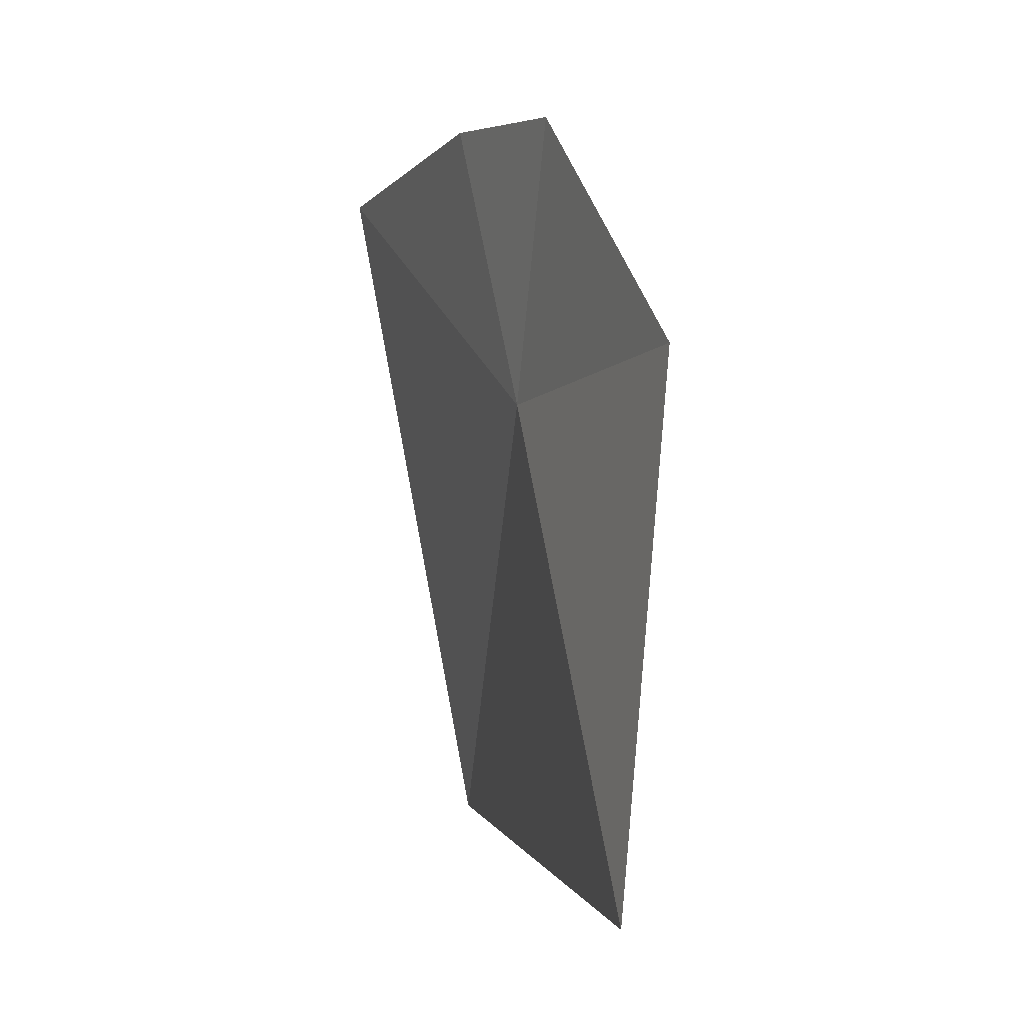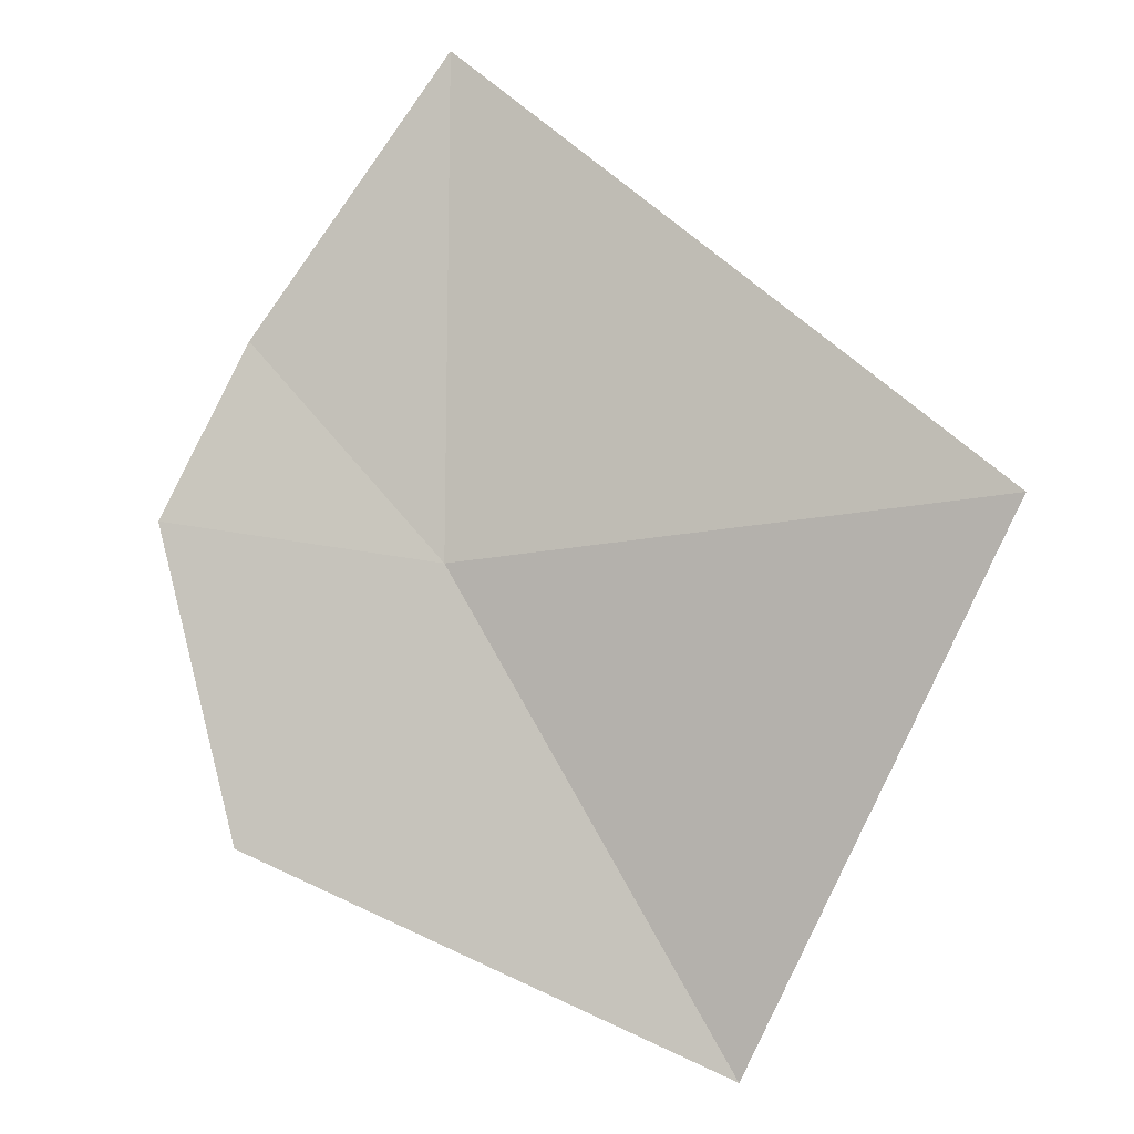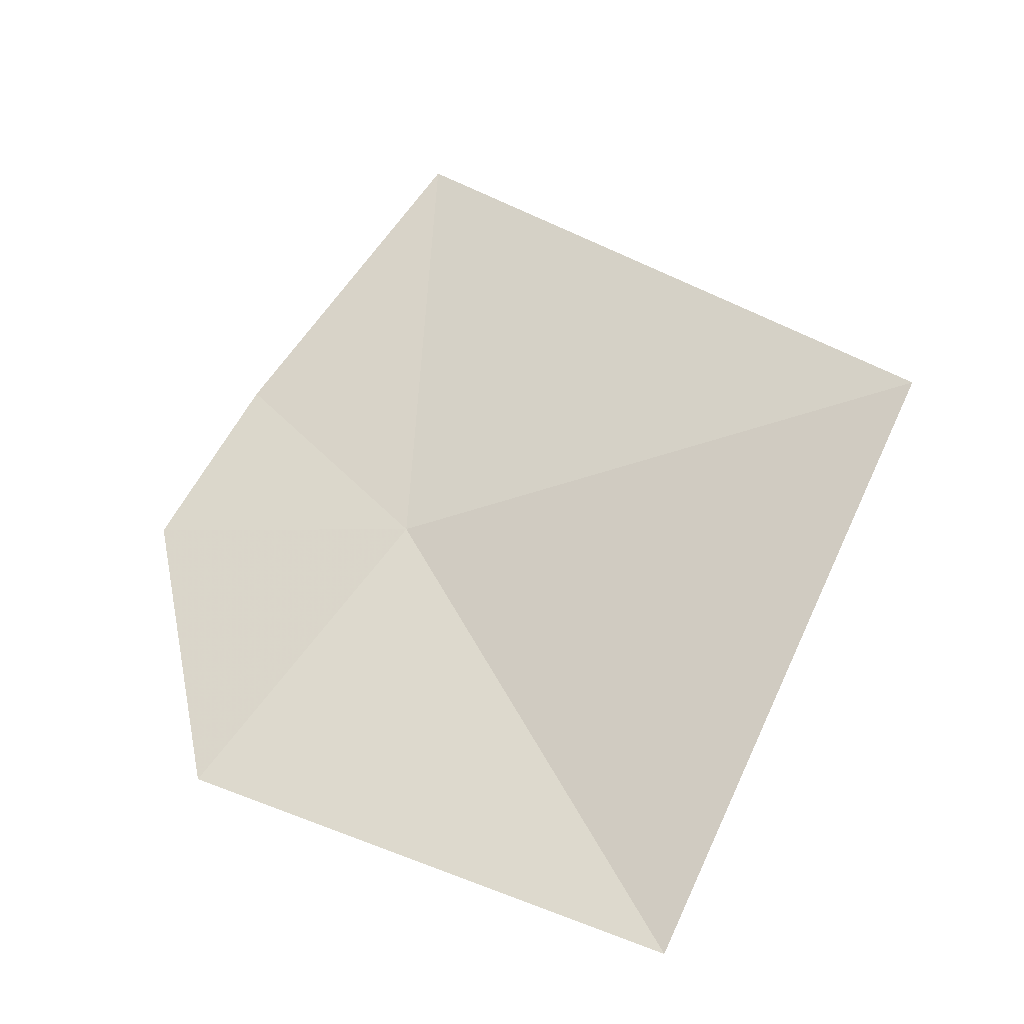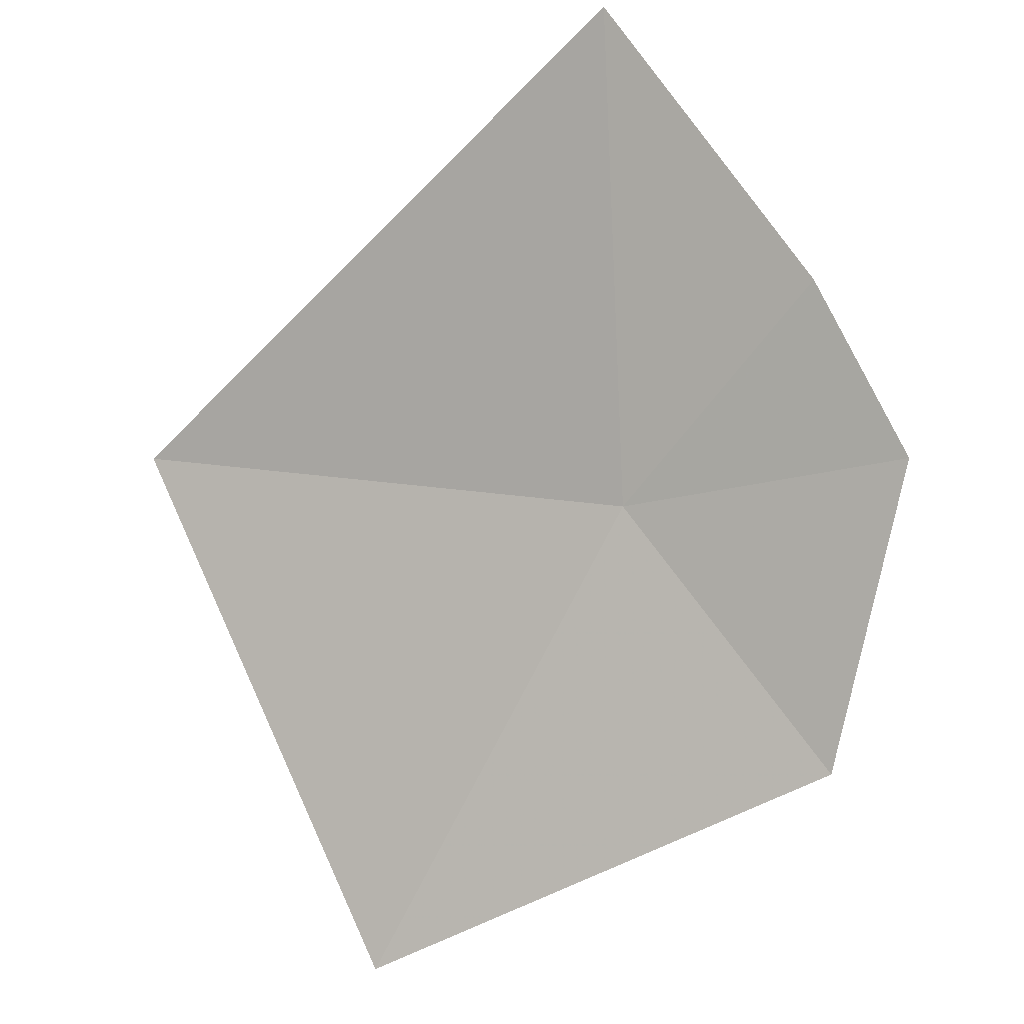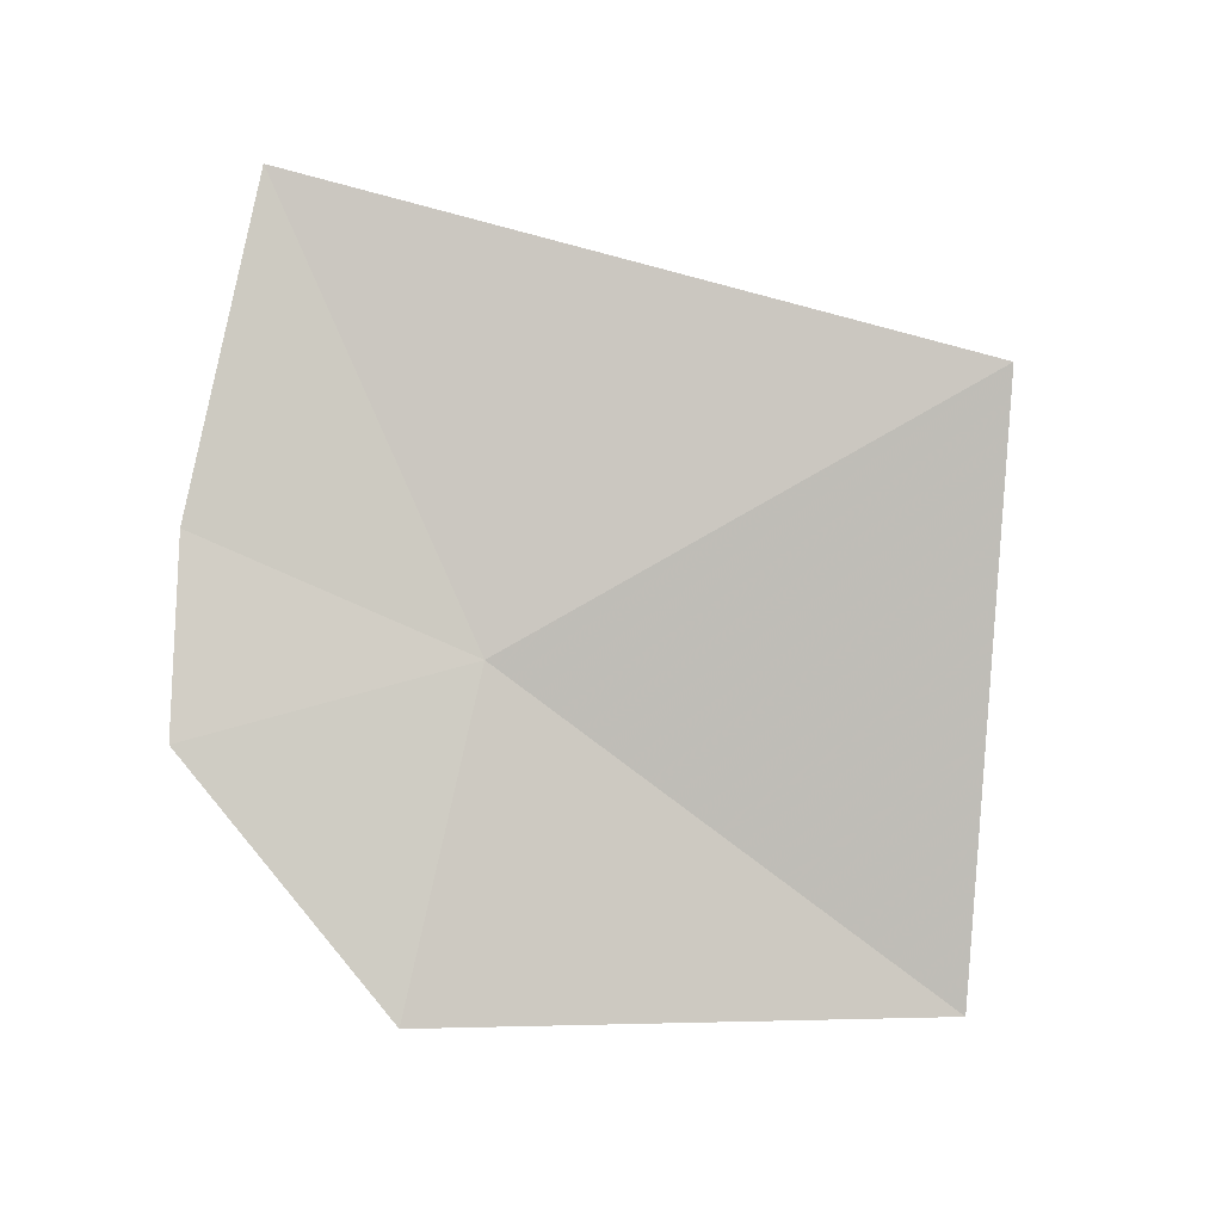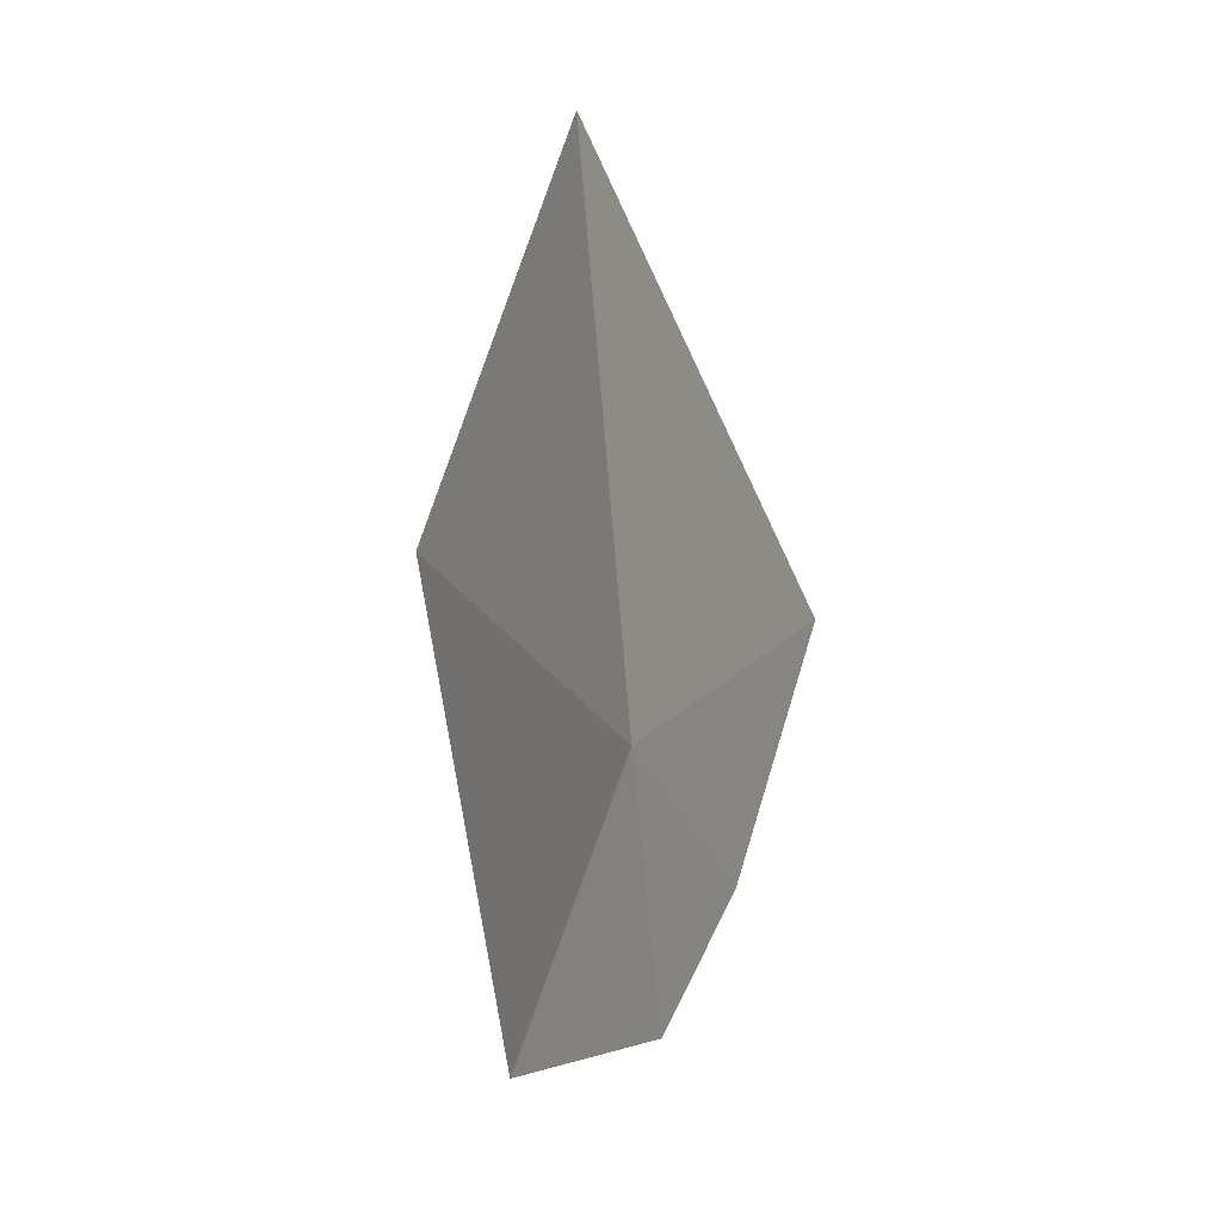
<metadata>
{"format":"obj","ext":"obj","renderer":"f3d","projection":"perspective","resolution":1024,"background":"white","views":[{"elev":-65.6,"azim":94.9,"up":"+Y"},{"elev":17.8,"azim":-154.2,"up":"+Y"},{"elev":-10.5,"azim":-148.0,"up":"+Y"},{"elev":-16.6,"azim":31.0,"up":"+Y"},{"elev":-69.3,"azim":-164.2,"up":"+Z"},{"elev":-72.4,"azim":-74.2,"up":"+Y"}]}
</metadata>
<code>
v 3.603 -3.393 37.95
v 1.233 -2.896 38.4
v 3.968 -1.353 38.74
v 4.65 -2.573 38.12
v 4.888 -3.312 37.71
v 2.099 -5.353 37.66
v 4.286 -4.577 37.29
f 1 3 2
f 1 5 4
f 1 2 6
f 1 6 7
f 1 7 5
f 1 4 3

</code>
